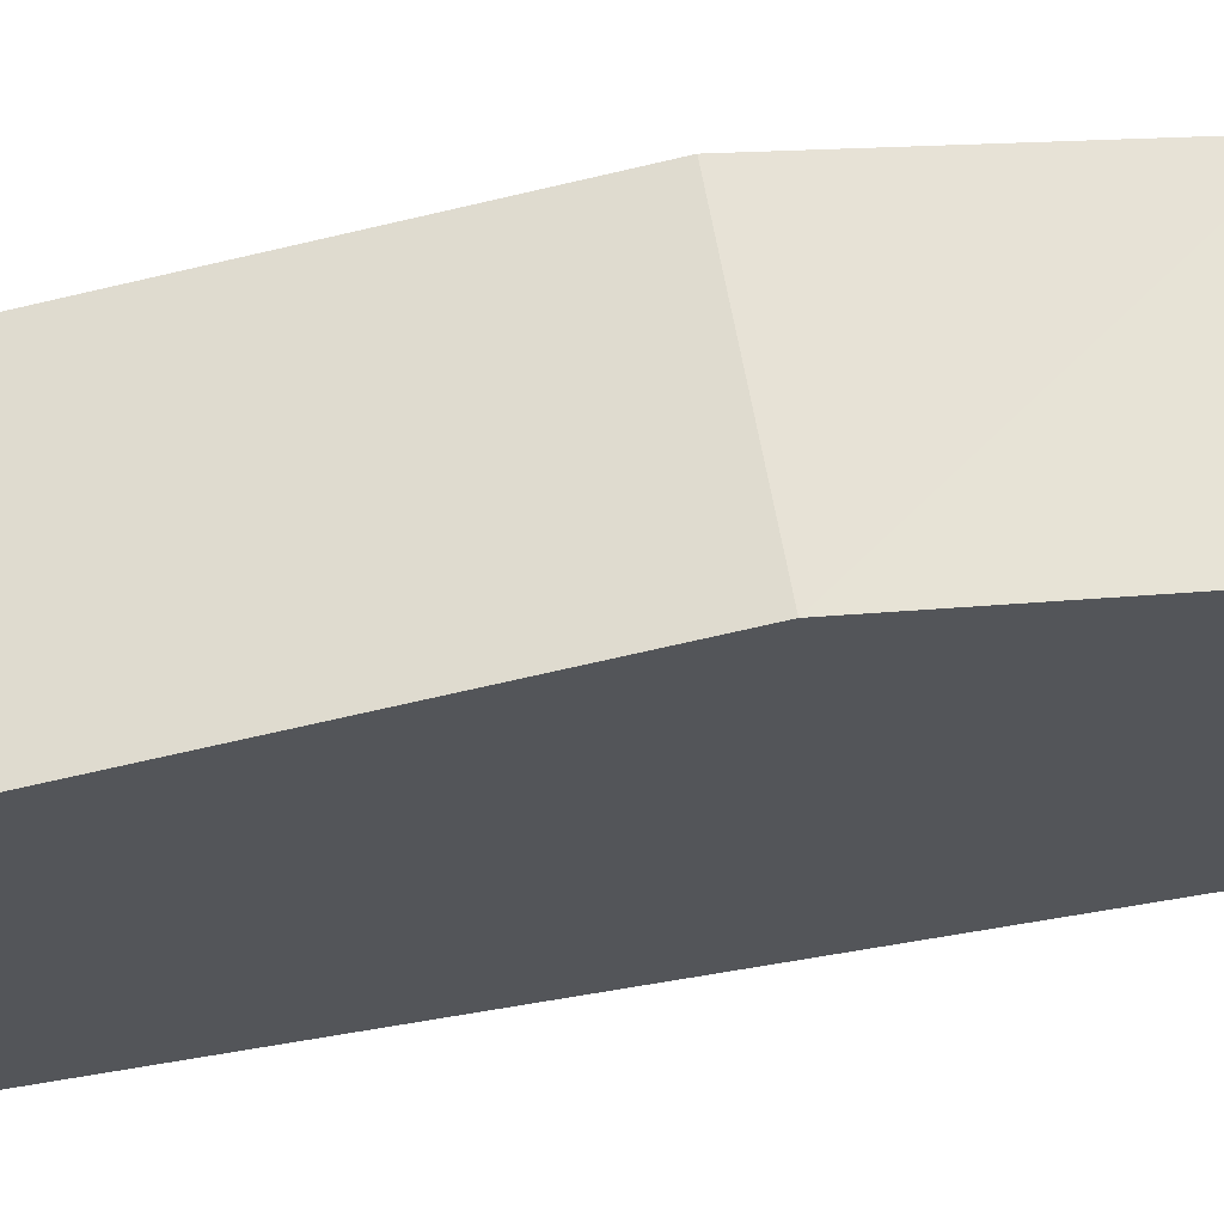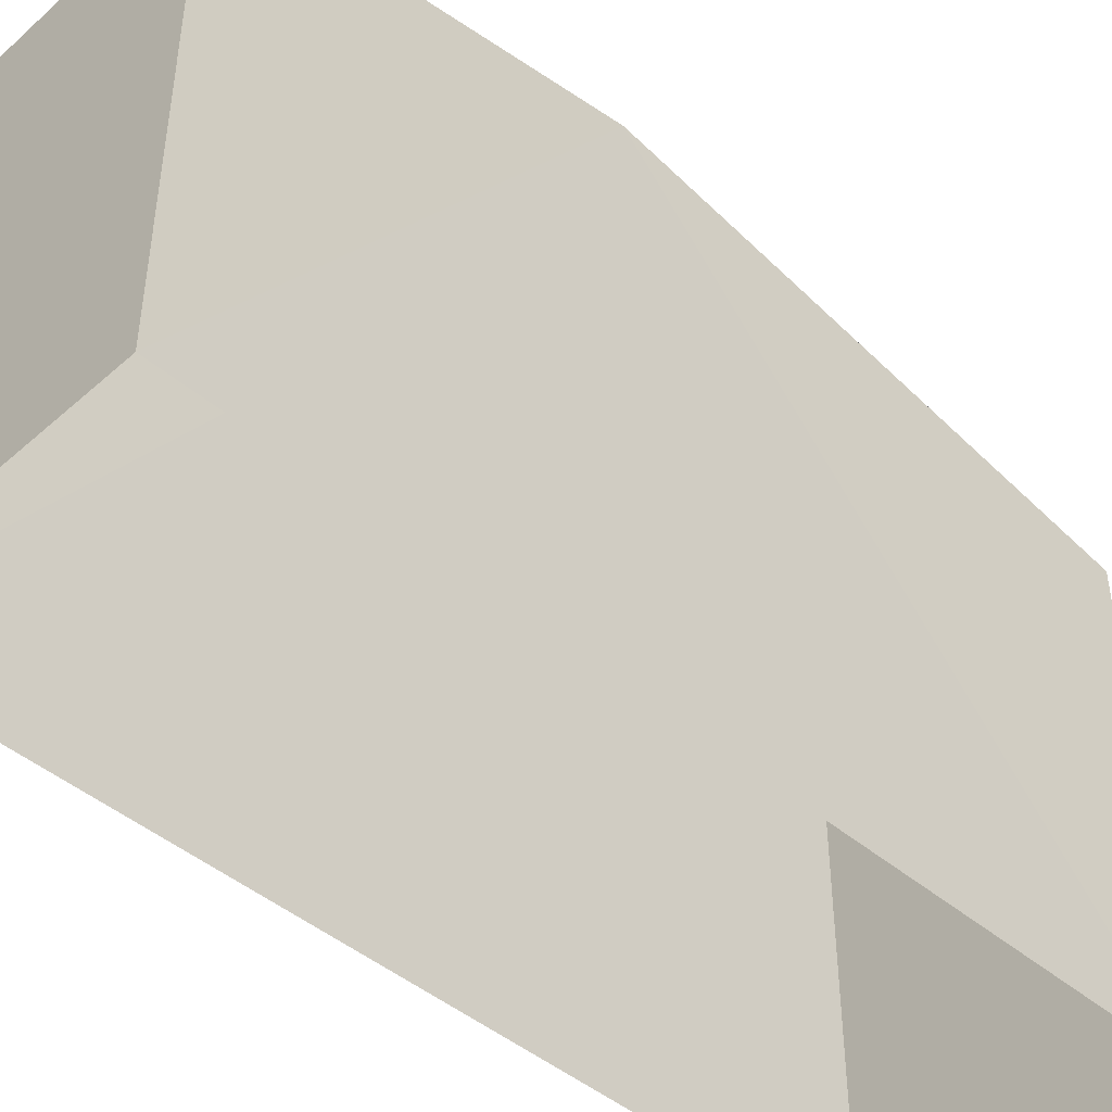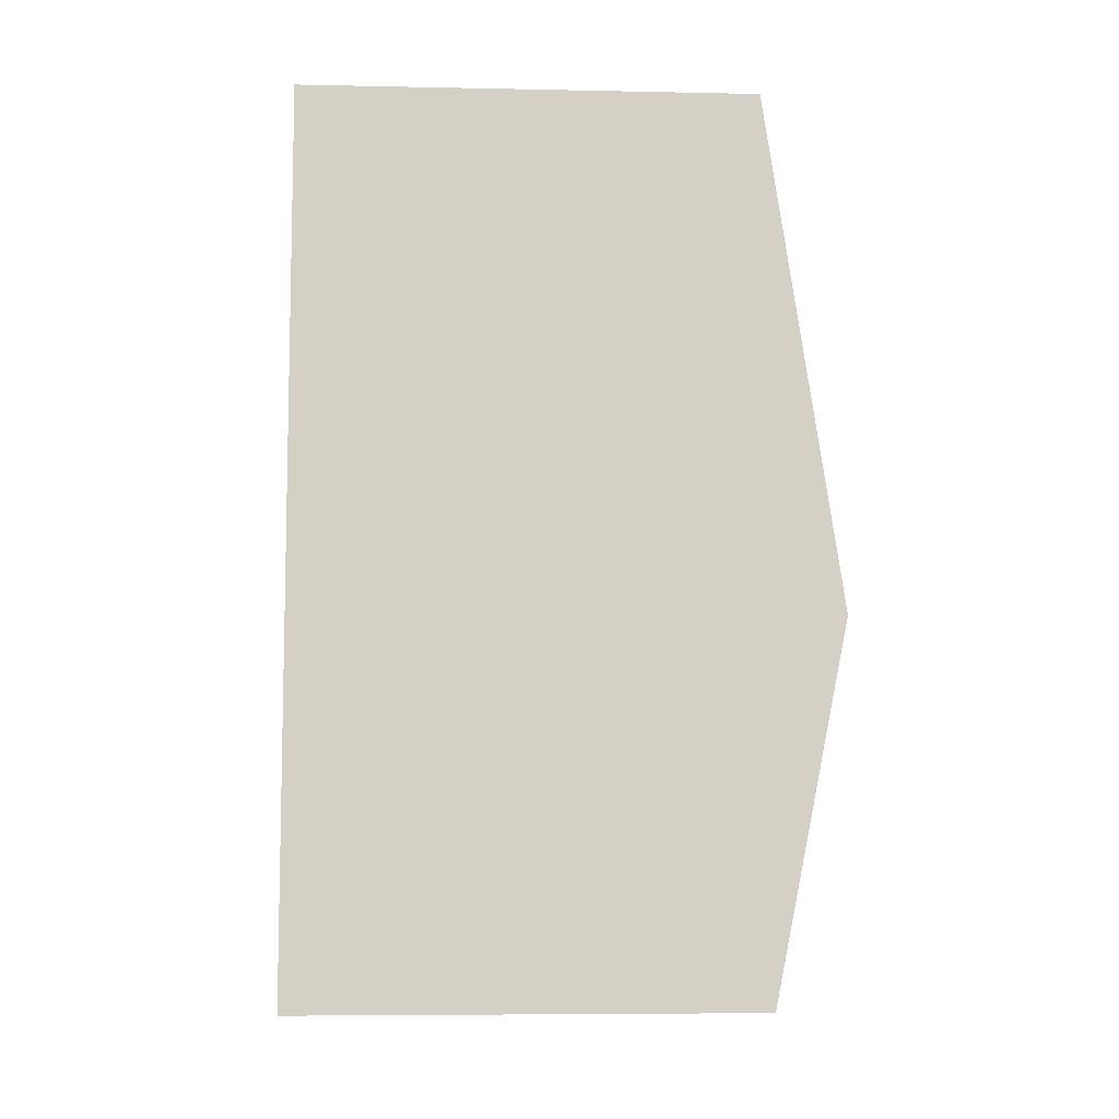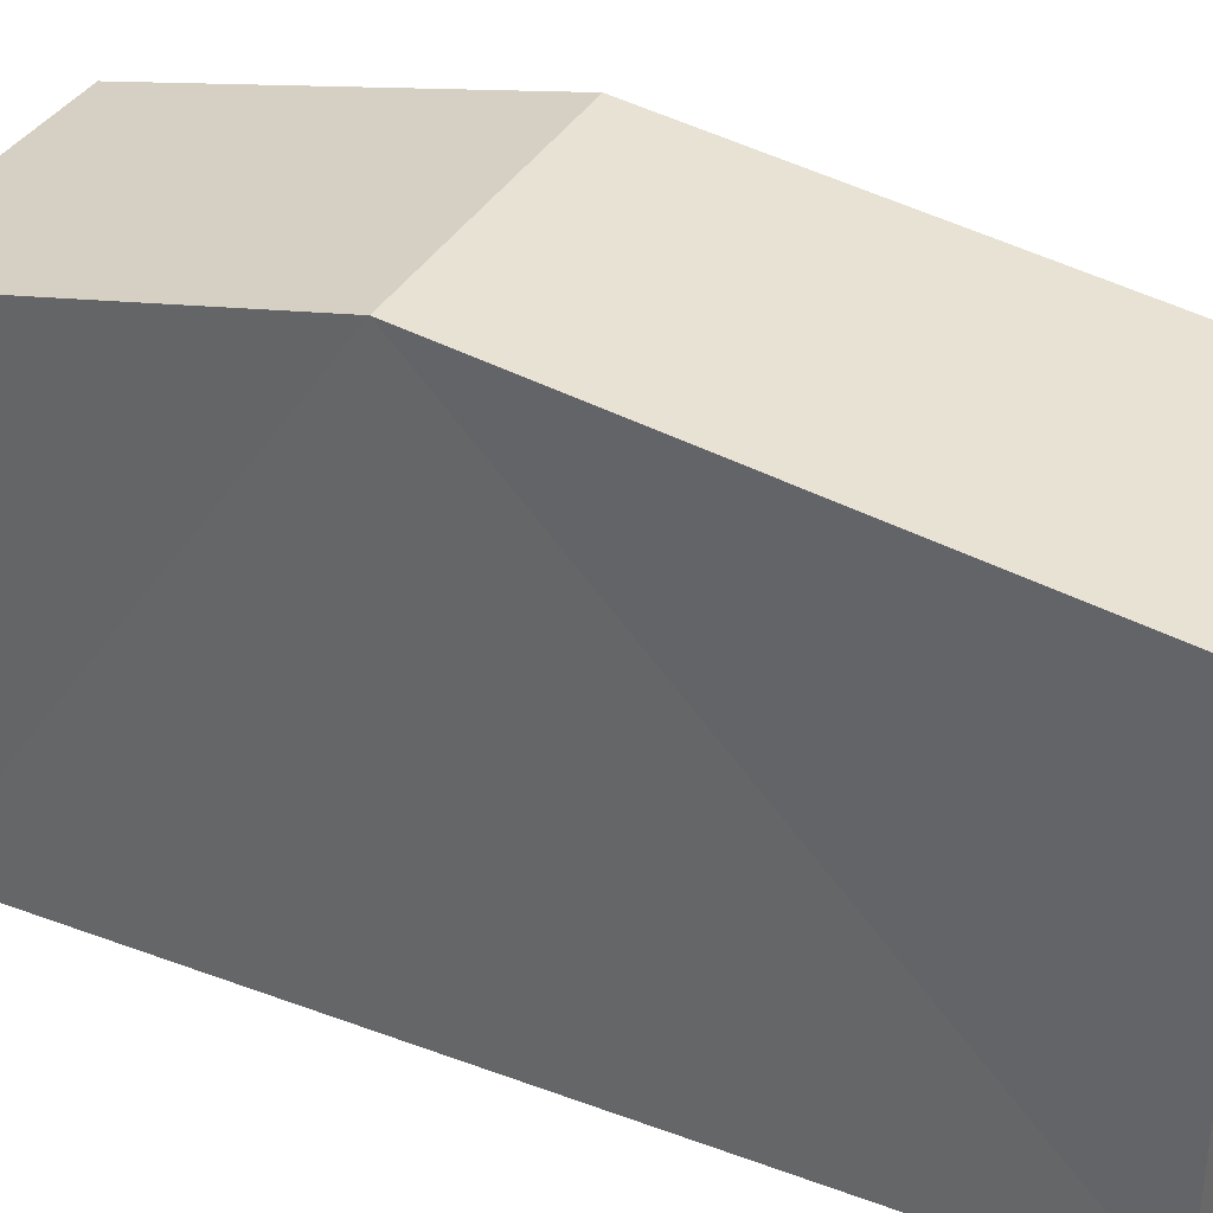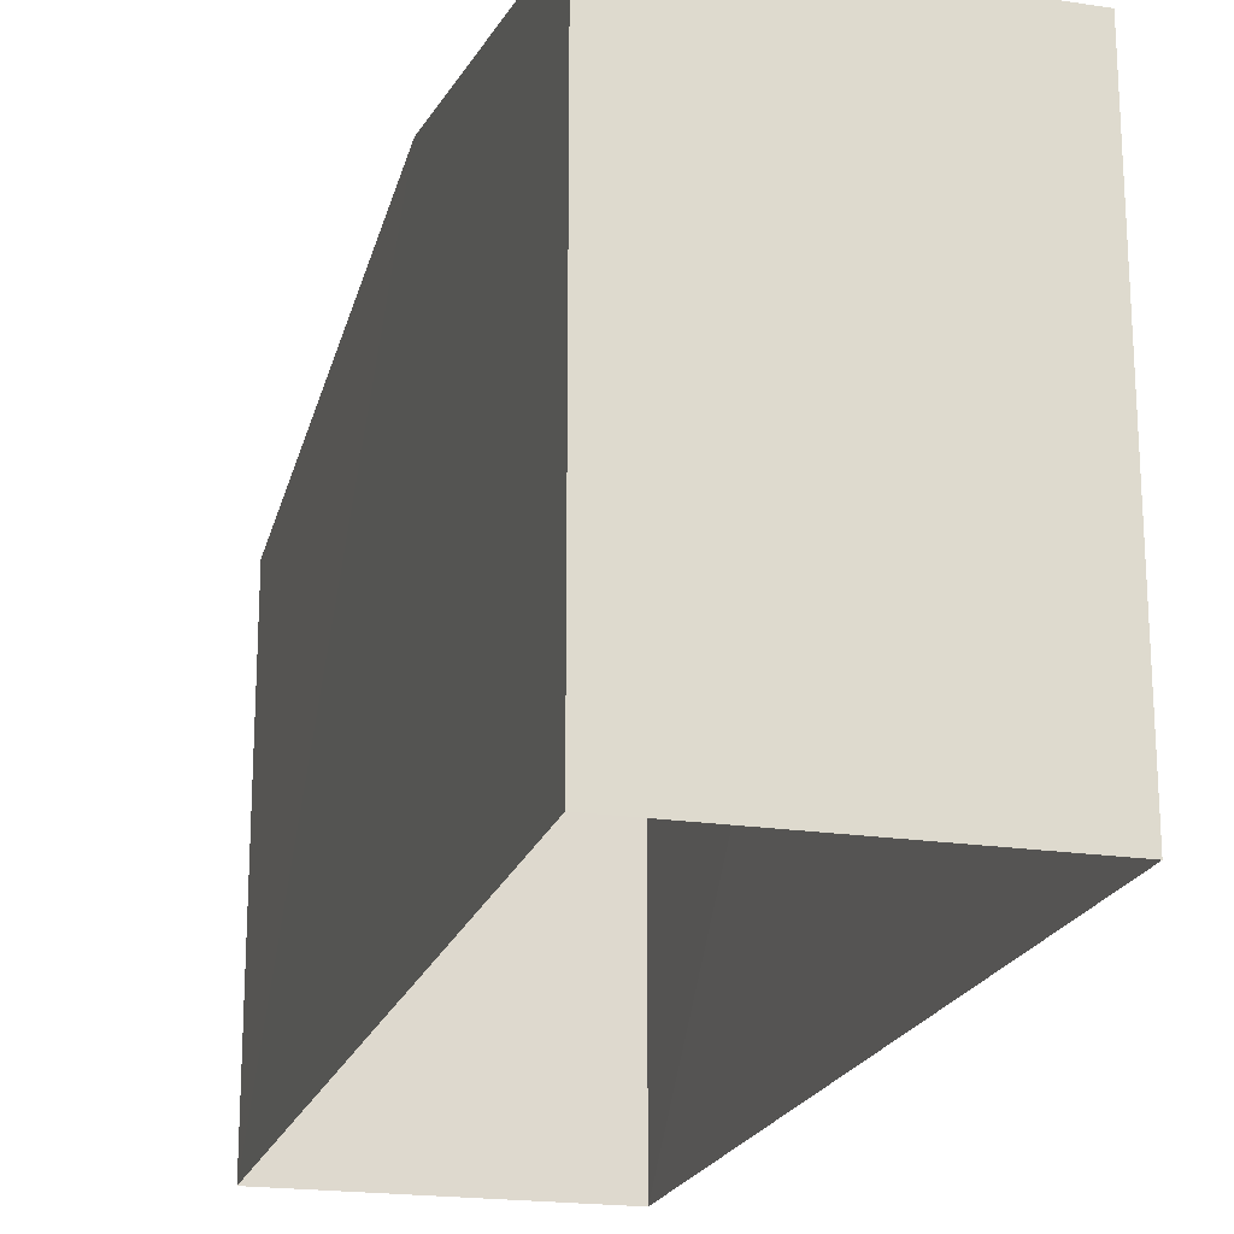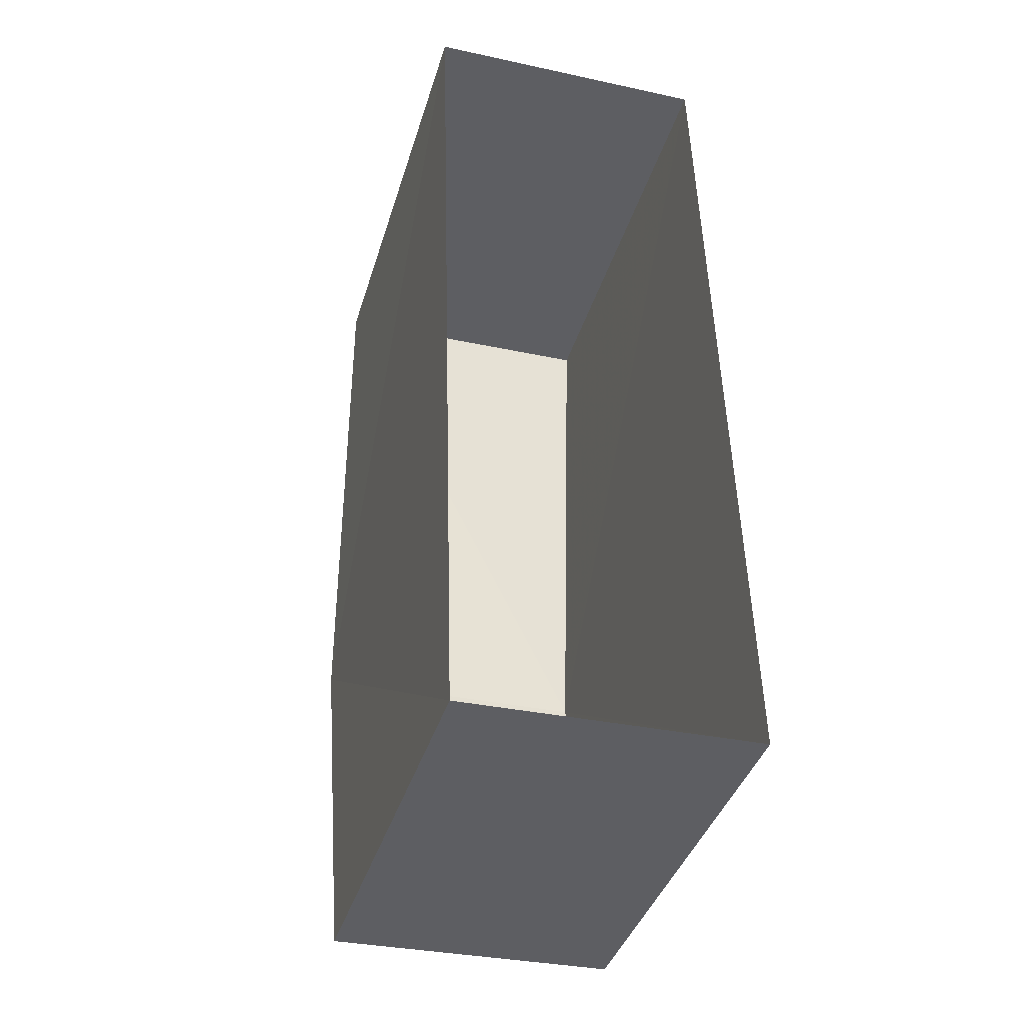
<metadata>
{"format":"obj","ext":"obj","renderer":"f3d","projection":"perspective","resolution":1024,"background":"white","views":[{"elev":64.4,"azim":-101.3,"up":"+Z"},{"elev":-44.9,"azim":43.8,"up":"+Z"},{"elev":-7.1,"azim":-93.4,"up":"+Y"},{"elev":35.6,"azim":114.5,"up":"+Z"},{"elev":-20.4,"azim":-16.9,"up":"+Z"},{"elev":-39.6,"azim":163.7,"up":"+Y"}]}
</metadata>
<code>
v -3.725e+05 -1.037e+05 31.66
v -3.725e+05 -1.037e+05 31.66
v -3.725e+05 -1.037e+05 31.66
v -3.725e+05 -1.037e+05 31.66
v -3.725e+05 -1.037e+05 38.13
v -3.725e+05 -1.037e+05 38.13
v -3.725e+05 -1.037e+05 39.21
v -3.725e+05 -1.037e+05 39.21
v -3.725e+05 -1.037e+05 38.13
v -3.725e+05 -1.037e+05 38.13
f 1 2 3
f 1 4 2
f 5 6 7
f 8 5 7
f 7 9 8
f 7 10 9
f 6 4 7
f 4 1 7
f 1 10 7
f 10 1 3
f 9 10 3
f 9 3 8
f 3 2 8
f 2 5 8
f 5 2 4
f 6 5 4

</code>
